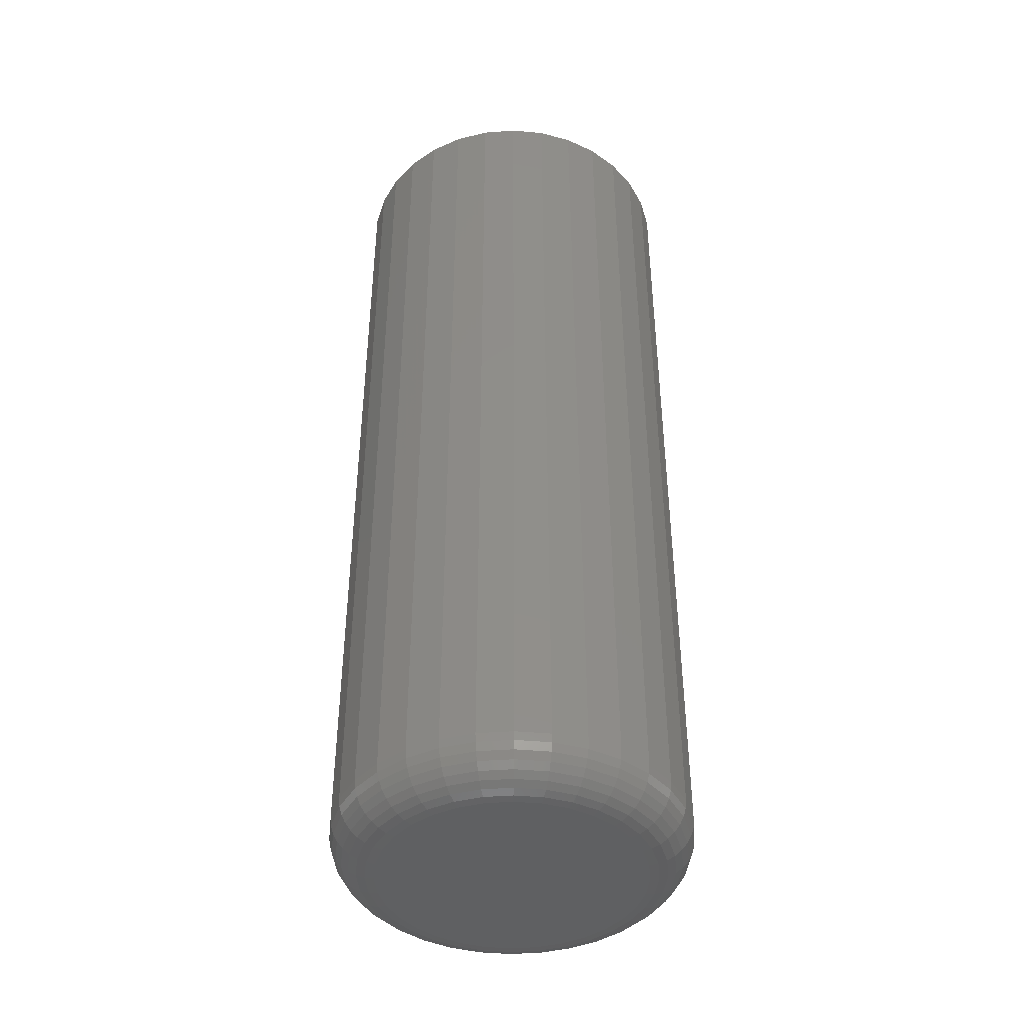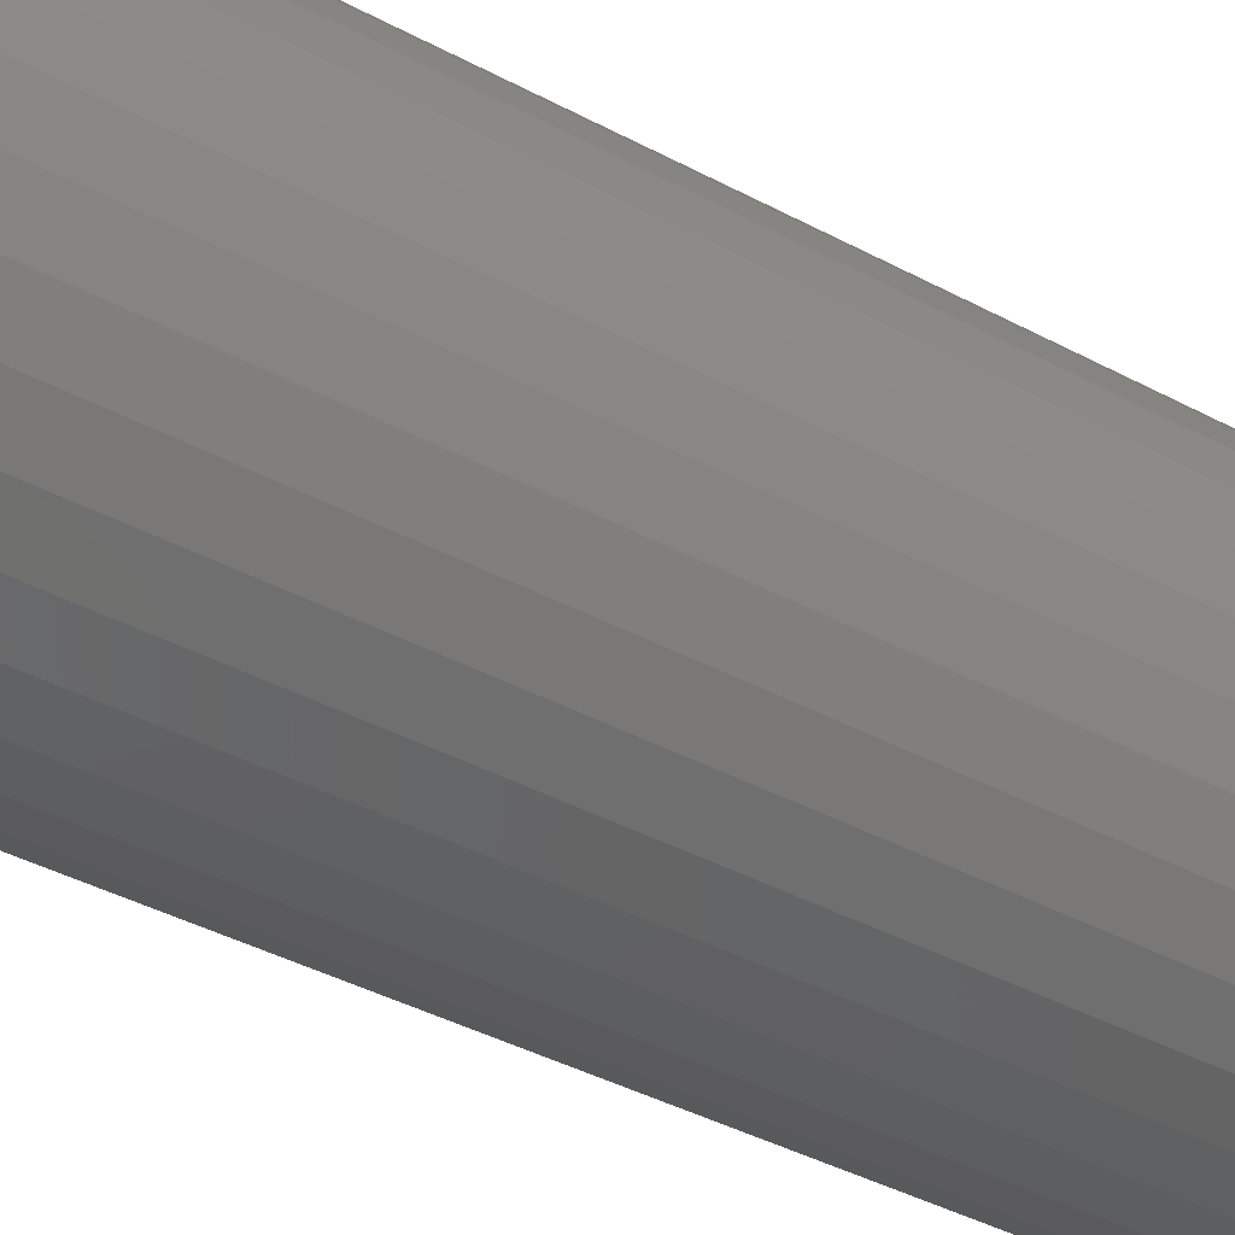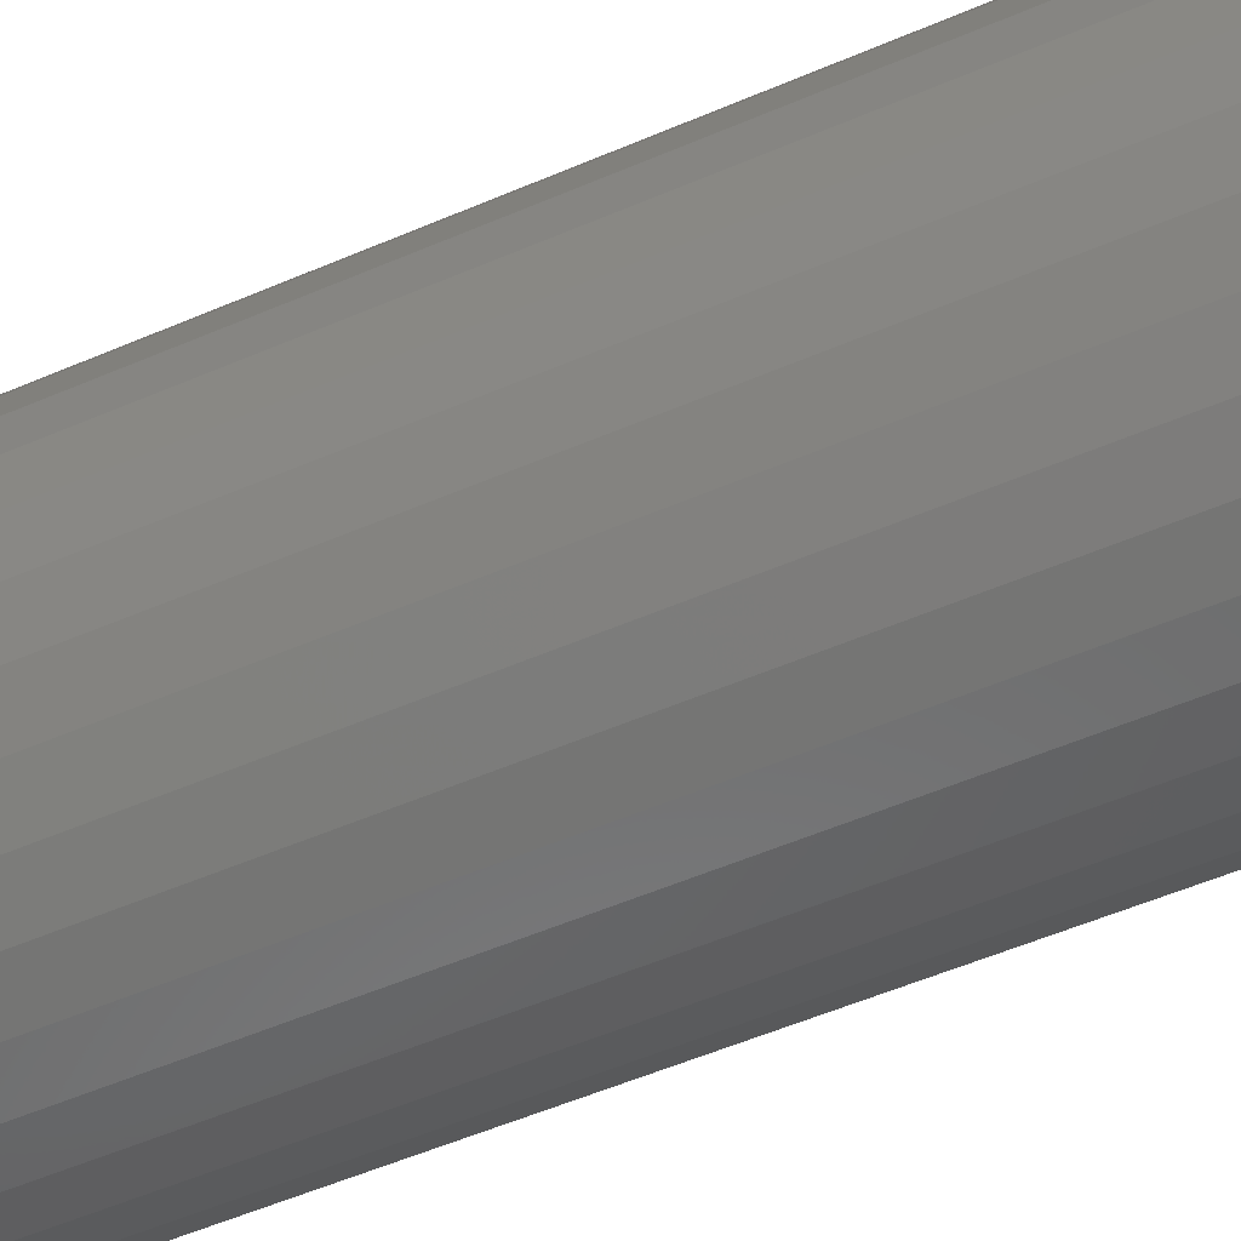
<metadata>
{"format":"stl","ext":"stl","renderer":"f3d","projection":"perspective","resolution":1024,"background":"white","views":[{"elev":-42.5,"azim":-11.8,"up":"+Y"},{"elev":-38.5,"azim":-124.5,"up":"+Z"},{"elev":-53.1,"azim":114.9,"up":"+Z"}]}
</metadata>
<code>
# stl→obj: 320 verts, 636 faces
v 0.001069 -0.1641 0.428
v -0.003375 -0.1641 0.4275
v -0.007648 -0.1641 0.4262
v 0.005513 -0.1641 0.4275
v 0.009786 -0.1641 0.4262
v -0.01159 -0.1641 0.4241
v 0.01372 -0.1641 0.4241
v -0.01504 -0.1641 0.4213
v 0.01718 -0.1641 0.4213
v -0.01787 -0.1641 0.4178
v 0.02001 -0.1641 0.4178
v -0.01998 -0.1641 0.4139
v 0.02211 -0.1641 0.4139
v -0.02127 -0.1641 0.4096
v 0.02341 -0.1641 0.4096
v 0.02341 -0.1641 0.4007
v -0.01998 -0.1641 0.3965
v 0.02211 -0.1641 0.3965
v -0.01787 -0.1641 0.3925
v 0.02001 -0.1641 0.3925
v -0.01504 -0.1641 0.3891
v 0.01718 -0.1641 0.3891
v -0.01159 -0.1641 0.3862
v 0.01372 -0.1641 0.3862
v -0.007648 -0.1641 0.3841
v 0.009786 -0.1641 0.3841
v -0.003375 -0.1641 0.3828
v 0.001069 -0.1641 0.3824
v 0.005513 -0.1641 0.3828
v 0.02385 -0.1641 0.4052
v -0.02171 -0.1641 0.4052
v -0.02127 -0.1641 0.4007
v 0.03166 5.721e-17 0.4052
v 0.03166 -0.1562 0.4052
v 0.03107 5.685e-17 0.3992
v 0.03107 -0.1562 0.3992
v 0.02933 5.643e-17 0.3935
v 0.02933 -0.1562 0.3935
v 0.02651 5.598e-17 0.3882
v 0.02651 -0.1562 0.3882
v 0.0227 5.551e-17 0.3835
v 0.0227 -0.1562 0.3835
v 0.01807 5.504e-17 0.3797
v 0.01807 -0.1562 0.3797
v 0.01278 5.459e-17 0.3769
v 0.01278 -0.1562 0.3769
v 0.007037 5.418e-17 0.3752
v 0.007037 -0.1562 0.3752
v 0.001069 5.381e-17 0.3746
v 0.001069 -0.1562 0.3746
v -0.004899 5.351e-17 0.3752
v -0.004899 -0.1562 0.3752
v -0.01064 5.329e-17 0.3769
v -0.01064 -0.1562 0.3769
v -0.01593 5.316e-17 0.3797
v -0.01593 -0.1562 0.3797
v -0.02056 5.311e-17 0.3835
v -0.02056 -0.1562 0.3835
v -0.02437 5.316e-17 0.3882
v -0.02437 -0.1562 0.3882
v -0.02719 5.329e-17 0.3935
v -0.02719 -0.1562 0.3935
v -0.02894 5.351e-17 0.3992
v -0.02894 -0.1562 0.3992
v -0.02952 5.381e-17 0.4052
v -0.02952 -0.1562 0.4052
v -0.02894 5.418e-17 0.4111
v -0.02894 -0.1562 0.4111
v -0.02719 5.459e-17 0.4169
v -0.02719 -0.1562 0.4169
v -0.02437 5.504e-17 0.4222
v -0.02437 -0.1562 0.4222
v -0.02056 5.551e-17 0.4268
v -0.02056 -0.1562 0.4268
v -0.01593 5.598e-17 0.4306
v -0.01593 -0.1562 0.4306
v -0.01064 5.643e-17 0.4334
v -0.01064 -0.1562 0.4334
v -0.004899 5.685e-17 0.4352
v -0.004899 -0.1562 0.4352
v 0.001069 5.721e-17 0.4358
v 0.001069 -0.1562 0.4358
v 0.007037 5.751e-17 0.4352
v 0.007037 -0.1562 0.4352
v 0.01278 5.773e-17 0.4334
v 0.01278 -0.1562 0.4334
v 0.01807 5.787e-17 0.4306
v 0.01807 -0.1562 0.4306
v 0.0227 5.791e-17 0.4268
v 0.0227 -0.1562 0.4268
v 0.02651 5.787e-17 0.4222
v 0.02651 -0.1562 0.4222
v 0.02933 5.773e-17 0.4169
v 0.02933 -0.1562 0.4169
v 0.03107 5.751e-17 0.4111
v 0.03107 -0.1562 0.4111
v 0.02537 -0.1639 0.4052
v 0.02491 -0.1639 0.4004
v 0.02684 -0.1635 0.4052
v 0.02634 -0.1635 0.4002
v 0.02819 -0.1627 0.4052
v 0.02767 -0.1627 0.3999
v 0.02937 -0.1618 0.4052
v 0.02883 -0.1618 0.3997
v 0.03034 -0.1606 0.4052
v 0.02978 -0.1606 0.3995
v 0.03107 -0.1592 0.4052
v 0.03049 -0.1592 0.3993
v 0.03151 -0.1578 0.4052
v 0.03093 -0.1578 0.3992
v -0.02277 -0.1639 0.4004
v -0.02323 -0.1639 0.4052
v -0.02421 -0.1635 0.4002
v -0.0247 -0.1635 0.4052
v -0.02553 -0.1627 0.3999
v -0.02605 -0.1627 0.4052
v -0.02669 -0.1618 0.3997
v -0.02723 -0.1618 0.4052
v -0.02764 -0.1606 0.3995
v -0.02821 -0.1606 0.4052
v -0.02835 -0.1592 0.3993
v -0.02893 -0.1592 0.4052
v -0.02879 -0.1578 0.3992
v -0.02937 -0.1578 0.4052
v -0.02138 -0.1639 0.3959
v -0.02274 -0.1635 0.3953
v -0.02399 -0.1627 0.3948
v -0.02508 -0.1618 0.3943
v -0.02598 -0.1606 0.394
v -0.02664 -0.1592 0.3937
v -0.02706 -0.1578 0.3935
v -0.01914 -0.1639 0.3917
v -0.02036 -0.1635 0.3909
v -0.02148 -0.1627 0.3901
v -0.02246 -0.1618 0.3895
v -0.02327 -0.1606 0.3889
v -0.02387 -0.1592 0.3885
v -0.02424 -0.1578 0.3883
v -0.01612 -0.1639 0.388
v -0.01715 -0.1635 0.387
v -0.01811 -0.1627 0.386
v -0.01894 -0.1618 0.3852
v -0.01963 -0.1606 0.3845
v -0.02014 -0.1592 0.384
v -0.02046 -0.1578 0.3837
v -0.01243 -0.1639 0.385
v -0.01325 -0.1635 0.3838
v -0.014 -0.1627 0.3826
v -0.01466 -0.1618 0.3816
v -0.0152 -0.1606 0.3808
v -0.0156 -0.1592 0.3802
v -0.01584 -0.1578 0.3799
v -0.008232 -0.1639 0.3827
v -0.008792 -0.1635 0.3814
v -0.009309 -0.1627 0.3801
v -0.009762 -0.1618 0.379
v -0.01013 -0.1606 0.3781
v -0.01041 -0.1592 0.3775
v -0.01058 -0.1578 0.3771
v -0.003672 -0.1639 0.3813
v -0.003958 -0.1635 0.3799
v -0.004222 -0.1627 0.3786
v -0.004453 -0.1618 0.3774
v -0.004642 -0.1606 0.3765
v -0.004783 -0.1592 0.3758
v -0.00487 -0.1578 0.3753
v 0.001069 -0.1639 0.3809
v 0.001069 -0.1635 0.3794
v 0.001069 -0.1627 0.3781
v 0.001069 -0.1618 0.3769
v 0.001069 -0.1606 0.3759
v 0.001069 -0.1592 0.3752
v 0.001069 -0.1578 0.3747
v 0.005811 -0.1639 0.3813
v 0.006096 -0.1635 0.3799
v 0.00636 -0.1627 0.3786
v 0.006591 -0.1618 0.3774
v 0.00678 -0.1606 0.3765
v 0.006921 -0.1592 0.3758
v 0.007008 -0.1578 0.3753
v 0.01037 -0.1639 0.3827
v 0.01093 -0.1635 0.3814
v 0.01145 -0.1627 0.3801
v 0.0119 -0.1618 0.379
v 0.01227 -0.1606 0.3781
v 0.01255 -0.1592 0.3775
v 0.01272 -0.1578 0.3771
v 0.01457 -0.1639 0.385
v 0.01539 -0.1635 0.3838
v 0.01614 -0.1627 0.3826
v 0.01679 -0.1618 0.3816
v 0.01733 -0.1606 0.3808
v 0.01773 -0.1592 0.3802
v 0.01798 -0.1578 0.3799
v 0.01825 -0.1639 0.388
v 0.01929 -0.1635 0.387
v 0.02025 -0.1627 0.386
v 0.02108 -0.1618 0.3852
v 0.02177 -0.1606 0.3845
v 0.02228 -0.1592 0.384
v 0.02259 -0.1578 0.3837
v 0.02128 -0.1639 0.3917
v 0.0225 -0.1635 0.3909
v 0.02362 -0.1627 0.3901
v 0.0246 -0.1618 0.3895
v 0.02541 -0.1606 0.3889
v 0.02601 -0.1592 0.3885
v 0.02638 -0.1578 0.3883
v 0.02352 -0.1639 0.3959
v 0.02488 -0.1635 0.3953
v 0.02612 -0.1627 0.3948
v 0.02722 -0.1618 0.3943
v 0.02812 -0.1606 0.394
v 0.02878 -0.1592 0.3937
v 0.02919 -0.1578 0.3935
v -0.02277 -0.1639 0.4099
v -0.02421 -0.1635 0.4102
v -0.02553 -0.1627 0.4105
v -0.02669 -0.1618 0.4107
v -0.02764 -0.1606 0.4109
v -0.02835 -0.1592 0.411
v -0.02879 -0.1578 0.4111
v 0.02491 -0.1639 0.4099
v 0.02634 -0.1635 0.4102
v 0.02767 -0.1627 0.4105
v 0.02883 -0.1618 0.4107
v 0.02978 -0.1606 0.4109
v 0.03049 -0.1592 0.411
v 0.03093 -0.1578 0.4111
v 0.02352 -0.1639 0.4145
v 0.02488 -0.1635 0.415
v 0.02612 -0.1627 0.4156
v 0.02722 -0.1618 0.416
v 0.02812 -0.1606 0.4164
v 0.02878 -0.1592 0.4167
v 0.02919 -0.1578 0.4168
v 0.02128 -0.1639 0.4187
v 0.0225 -0.1635 0.4195
v 0.02362 -0.1627 0.4202
v 0.0246 -0.1618 0.4209
v 0.02541 -0.1606 0.4214
v 0.02601 -0.1592 0.4218
v 0.02638 -0.1578 0.4221
v 0.01825 -0.1639 0.4224
v 0.01929 -0.1635 0.4234
v 0.02025 -0.1627 0.4244
v 0.02108 -0.1618 0.4252
v 0.02177 -0.1606 0.4259
v 0.02228 -0.1592 0.4264
v 0.02259 -0.1578 0.4267
v 0.01457 -0.1639 0.4254
v 0.01539 -0.1635 0.4266
v 0.01614 -0.1627 0.4277
v 0.01679 -0.1618 0.4287
v 0.01733 -0.1606 0.4295
v 0.01773 -0.1592 0.4301
v 0.01798 -0.1578 0.4305
v 0.01037 -0.1639 0.4276
v 0.01093 -0.1635 0.429
v 0.01145 -0.1627 0.4302
v 0.0119 -0.1618 0.4313
v 0.01227 -0.1606 0.4322
v 0.01255 -0.1592 0.4329
v 0.01272 -0.1578 0.4333
v 0.005811 -0.1639 0.429
v 0.006096 -0.1635 0.4305
v 0.00636 -0.1627 0.4318
v 0.006591 -0.1618 0.4329
v 0.00678 -0.1606 0.4339
v 0.006921 -0.1592 0.4346
v 0.007008 -0.1578 0.435
v 0.001069 -0.1639 0.4295
v 0.001069 -0.1635 0.431
v 0.001069 -0.1627 0.4323
v 0.001069 -0.1618 0.4335
v 0.001069 -0.1606 0.4345
v 0.001069 -0.1592 0.4352
v 0.001069 -0.1578 0.4356
v -0.003672 -0.1639 0.429
v -0.003958 -0.1635 0.4305
v -0.004222 -0.1627 0.4318
v -0.004453 -0.1618 0.4329
v -0.004642 -0.1606 0.4339
v -0.004783 -0.1592 0.4346
v -0.00487 -0.1578 0.435
v -0.008232 -0.1639 0.4276
v -0.008792 -0.1635 0.429
v -0.009309 -0.1627 0.4302
v -0.009762 -0.1618 0.4313
v -0.01013 -0.1606 0.4322
v -0.01041 -0.1592 0.4329
v -0.01058 -0.1578 0.4333
v -0.01243 -0.1639 0.4254
v -0.01325 -0.1635 0.4266
v -0.014 -0.1627 0.4277
v -0.01466 -0.1618 0.4287
v -0.0152 -0.1606 0.4295
v -0.0156 -0.1592 0.4301
v -0.01584 -0.1578 0.4305
v -0.01612 -0.1639 0.4224
v -0.01715 -0.1635 0.4234
v -0.01811 -0.1627 0.4244
v -0.01894 -0.1618 0.4252
v -0.01963 -0.1606 0.4259
v -0.02014 -0.1592 0.4264
v -0.02046 -0.1578 0.4267
v -0.01914 -0.1639 0.4187
v -0.02036 -0.1635 0.4195
v -0.02148 -0.1627 0.4202
v -0.02246 -0.1618 0.4209
v -0.02327 -0.1606 0.4214
v -0.02387 -0.1592 0.4218
v -0.02424 -0.1578 0.4221
v -0.02138 -0.1639 0.4145
v -0.02274 -0.1635 0.415
v -0.02399 -0.1627 0.4156
v -0.02508 -0.1618 0.416
v -0.02598 -0.1606 0.4164
v -0.02664 -0.1592 0.4167
v -0.02706 -0.1578 0.4168
f 1 2 3
f 4 1 3
f 4 3 5
f 5 3 6
f 5 6 7
f 7 6 8
f 7 8 9
f 9 8 10
f 9 10 11
f 11 10 12
f 11 12 13
f 13 12 14
f 13 14 15
f 16 17 18
f 18 17 19
f 18 19 20
f 20 19 21
f 20 21 22
f 22 21 23
f 22 23 24
f 24 23 25
f 24 25 26
f 26 25 27
f 26 27 28
f 26 28 29
f 15 14 30
f 30 14 31
f 30 31 16
f 16 31 32
f 16 32 17
f 33 34 35
f 35 34 36
f 35 36 37
f 37 36 38
f 37 38 39
f 39 38 40
f 39 40 41
f 41 40 42
f 41 42 43
f 43 42 44
f 43 44 45
f 45 44 46
f 45 46 47
f 47 46 48
f 47 48 49
f 49 48 50
f 49 50 51
f 51 50 52
f 51 52 53
f 53 52 54
f 53 54 55
f 55 54 56
f 55 56 57
f 57 56 58
f 57 58 59
f 59 58 60
f 59 60 61
f 61 60 62
f 61 62 63
f 63 62 64
f 63 64 65
f 65 64 66
f 65 66 67
f 67 66 68
f 67 68 69
f 69 68 70
f 69 70 71
f 71 70 72
f 71 72 73
f 73 72 74
f 73 74 75
f 75 74 76
f 75 76 77
f 77 76 78
f 77 78 79
f 79 78 80
f 79 80 81
f 81 80 82
f 81 82 83
f 83 82 84
f 83 84 85
f 85 84 86
f 85 86 87
f 87 86 88
f 87 88 89
f 89 88 90
f 89 90 91
f 91 90 92
f 91 92 93
f 93 92 94
f 93 94 95
f 95 94 96
f 95 96 33
f 33 96 34
f 30 16 97
f 97 16 98
f 97 98 99
f 99 98 100
f 99 100 101
f 101 100 102
f 101 102 103
f 103 102 104
f 103 104 105
f 105 104 106
f 105 106 107
f 107 106 108
f 107 108 109
f 109 108 110
f 109 110 34
f 34 110 36
f 32 31 111
f 111 31 112
f 111 112 113
f 113 112 114
f 113 114 115
f 115 114 116
f 115 116 117
f 117 116 118
f 117 118 119
f 119 118 120
f 119 120 121
f 121 120 122
f 121 122 123
f 123 122 124
f 123 124 64
f 64 124 66
f 17 32 125
f 125 32 111
f 125 111 126
f 126 111 113
f 126 113 127
f 127 113 115
f 127 115 128
f 128 115 117
f 128 117 129
f 129 117 119
f 129 119 130
f 130 119 121
f 130 121 131
f 131 121 123
f 131 123 62
f 62 123 64
f 19 17 132
f 132 17 125
f 132 125 133
f 133 125 126
f 133 126 134
f 134 126 127
f 134 127 135
f 135 127 128
f 135 128 136
f 136 128 129
f 136 129 137
f 137 129 130
f 137 130 138
f 138 130 131
f 138 131 60
f 60 131 62
f 21 19 139
f 139 19 132
f 139 132 140
f 140 132 133
f 140 133 141
f 141 133 134
f 141 134 142
f 142 134 135
f 142 135 143
f 143 135 136
f 143 136 144
f 144 136 137
f 144 137 145
f 145 137 138
f 145 138 58
f 58 138 60
f 23 21 146
f 146 21 139
f 146 139 147
f 147 139 140
f 147 140 148
f 148 140 141
f 148 141 149
f 149 141 142
f 149 142 150
f 150 142 143
f 150 143 151
f 151 143 144
f 151 144 152
f 152 144 145
f 152 145 56
f 56 145 58
f 25 23 153
f 153 23 146
f 153 146 154
f 154 146 147
f 154 147 155
f 155 147 148
f 155 148 156
f 156 148 149
f 156 149 157
f 157 149 150
f 157 150 158
f 158 150 151
f 158 151 159
f 159 151 152
f 159 152 54
f 54 152 56
f 27 25 160
f 160 25 153
f 160 153 161
f 161 153 154
f 161 154 162
f 162 154 155
f 162 155 163
f 163 155 156
f 163 156 164
f 164 156 157
f 164 157 165
f 165 157 158
f 165 158 166
f 166 158 159
f 166 159 52
f 52 159 54
f 28 27 167
f 167 27 160
f 167 160 168
f 168 160 161
f 168 161 169
f 169 161 162
f 169 162 170
f 170 162 163
f 170 163 171
f 171 163 164
f 171 164 172
f 172 164 165
f 172 165 173
f 173 165 166
f 173 166 50
f 50 166 52
f 29 28 174
f 174 28 167
f 174 167 175
f 175 167 168
f 175 168 176
f 176 168 169
f 176 169 177
f 177 169 170
f 177 170 178
f 178 170 171
f 178 171 179
f 179 171 172
f 179 172 180
f 180 172 173
f 180 173 48
f 48 173 50
f 26 29 181
f 181 29 174
f 181 174 182
f 182 174 175
f 182 175 183
f 183 175 176
f 183 176 184
f 184 176 177
f 184 177 185
f 185 177 178
f 185 178 186
f 186 178 179
f 186 179 187
f 187 179 180
f 187 180 46
f 46 180 48
f 24 26 188
f 188 26 181
f 188 181 189
f 189 181 182
f 189 182 190
f 190 182 183
f 190 183 191
f 191 183 184
f 191 184 192
f 192 184 185
f 192 185 193
f 193 185 186
f 193 186 194
f 194 186 187
f 194 187 44
f 44 187 46
f 22 24 195
f 195 24 188
f 195 188 196
f 196 188 189
f 196 189 197
f 197 189 190
f 197 190 198
f 198 190 191
f 198 191 199
f 199 191 192
f 199 192 200
f 200 192 193
f 200 193 201
f 201 193 194
f 201 194 42
f 42 194 44
f 20 22 202
f 202 22 195
f 202 195 203
f 203 195 196
f 203 196 204
f 204 196 197
f 204 197 205
f 205 197 198
f 205 198 206
f 206 198 199
f 206 199 207
f 207 199 200
f 207 200 208
f 208 200 201
f 208 201 40
f 40 201 42
f 18 20 209
f 209 20 202
f 209 202 210
f 210 202 203
f 210 203 211
f 211 203 204
f 211 204 212
f 212 204 205
f 212 205 213
f 213 205 206
f 213 206 214
f 214 206 207
f 214 207 215
f 215 207 208
f 215 208 38
f 38 208 40
f 16 18 98
f 98 18 209
f 98 209 100
f 100 209 210
f 100 210 102
f 102 210 211
f 102 211 104
f 104 211 212
f 104 212 106
f 106 212 213
f 106 213 108
f 108 213 214
f 108 214 110
f 110 214 215
f 110 215 36
f 36 215 38
f 31 14 112
f 112 14 216
f 112 216 114
f 114 216 217
f 114 217 116
f 116 217 218
f 116 218 118
f 118 218 219
f 118 219 120
f 120 219 220
f 120 220 122
f 122 220 221
f 122 221 124
f 124 221 222
f 124 222 66
f 66 222 68
f 15 30 223
f 223 30 97
f 223 97 224
f 224 97 99
f 224 99 225
f 225 99 101
f 225 101 226
f 226 101 103
f 226 103 227
f 227 103 105
f 227 105 228
f 228 105 107
f 228 107 229
f 229 107 109
f 229 109 96
f 96 109 34
f 13 15 230
f 230 15 223
f 230 223 231
f 231 223 224
f 231 224 232
f 232 224 225
f 232 225 233
f 233 225 226
f 233 226 234
f 234 226 227
f 234 227 235
f 235 227 228
f 235 228 236
f 236 228 229
f 236 229 94
f 94 229 96
f 11 13 237
f 237 13 230
f 237 230 238
f 238 230 231
f 238 231 239
f 239 231 232
f 239 232 240
f 240 232 233
f 240 233 241
f 241 233 234
f 241 234 242
f 242 234 235
f 242 235 243
f 243 235 236
f 243 236 92
f 92 236 94
f 9 11 244
f 244 11 237
f 244 237 245
f 245 237 238
f 245 238 246
f 246 238 239
f 246 239 247
f 247 239 240
f 247 240 248
f 248 240 241
f 248 241 249
f 249 241 242
f 249 242 250
f 250 242 243
f 250 243 90
f 90 243 92
f 7 9 251
f 251 9 244
f 251 244 252
f 252 244 245
f 252 245 253
f 253 245 246
f 253 246 254
f 254 246 247
f 254 247 255
f 255 247 248
f 255 248 256
f 256 248 249
f 256 249 257
f 257 249 250
f 257 250 88
f 88 250 90
f 5 7 258
f 258 7 251
f 258 251 259
f 259 251 252
f 259 252 260
f 260 252 253
f 260 253 261
f 261 253 254
f 261 254 262
f 262 254 255
f 262 255 263
f 263 255 256
f 263 256 264
f 264 256 257
f 264 257 86
f 86 257 88
f 4 5 265
f 265 5 258
f 265 258 266
f 266 258 259
f 266 259 267
f 267 259 260
f 267 260 268
f 268 260 261
f 268 261 269
f 269 261 262
f 269 262 270
f 270 262 263
f 270 263 271
f 271 263 264
f 271 264 84
f 84 264 86
f 1 4 272
f 272 4 265
f 272 265 273
f 273 265 266
f 273 266 274
f 274 266 267
f 274 267 275
f 275 267 268
f 275 268 276
f 276 268 269
f 276 269 277
f 277 269 270
f 277 270 278
f 278 270 271
f 278 271 82
f 82 271 84
f 2 1 279
f 279 1 272
f 279 272 280
f 280 272 273
f 280 273 281
f 281 273 274
f 281 274 282
f 282 274 275
f 282 275 283
f 283 275 276
f 283 276 284
f 284 276 277
f 284 277 285
f 285 277 278
f 285 278 80
f 80 278 82
f 3 2 286
f 286 2 279
f 286 279 287
f 287 279 280
f 287 280 288
f 288 280 281
f 288 281 289
f 289 281 282
f 289 282 290
f 290 282 283
f 290 283 291
f 291 283 284
f 291 284 292
f 292 284 285
f 292 285 78
f 78 285 80
f 6 3 293
f 293 3 286
f 293 286 294
f 294 286 287
f 294 287 295
f 295 287 288
f 295 288 296
f 296 288 289
f 296 289 297
f 297 289 290
f 297 290 298
f 298 290 291
f 298 291 299
f 299 291 292
f 299 292 76
f 76 292 78
f 8 6 300
f 300 6 293
f 300 293 301
f 301 293 294
f 301 294 302
f 302 294 295
f 302 295 303
f 303 295 296
f 303 296 304
f 304 296 297
f 304 297 305
f 305 297 298
f 305 298 306
f 306 298 299
f 306 299 74
f 74 299 76
f 10 8 307
f 307 8 300
f 307 300 308
f 308 300 301
f 308 301 309
f 309 301 302
f 309 302 310
f 310 302 303
f 310 303 311
f 311 303 304
f 311 304 312
f 312 304 305
f 312 305 313
f 313 305 306
f 313 306 72
f 72 306 74
f 12 10 314
f 314 10 307
f 314 307 315
f 315 307 308
f 315 308 316
f 316 308 309
f 316 309 317
f 317 309 310
f 317 310 318
f 318 310 311
f 318 311 319
f 319 311 312
f 319 312 320
f 320 312 313
f 320 313 70
f 70 313 72
f 14 12 216
f 216 12 314
f 216 314 217
f 217 314 315
f 217 315 218
f 218 315 316
f 218 316 219
f 219 316 317
f 219 317 220
f 220 317 318
f 220 318 221
f 221 318 319
f 221 319 222
f 222 319 320
f 222 320 68
f 68 320 70
f 77 79 81
f 77 81 83
f 85 77 83
f 75 77 85
f 87 75 85
f 73 75 87
f 89 73 87
f 71 73 89
f 91 71 89
f 69 71 91
f 93 69 91
f 67 69 93
f 95 67 93
f 37 61 35
f 59 61 37
f 39 59 37
f 57 59 39
f 41 57 39
f 55 57 41
f 43 55 41
f 53 55 43
f 45 53 43
f 51 53 45
f 49 51 45
f 47 49 45
f 61 63 35
f 35 63 65
f 35 65 33
f 33 65 67
f 33 67 95

</code>
